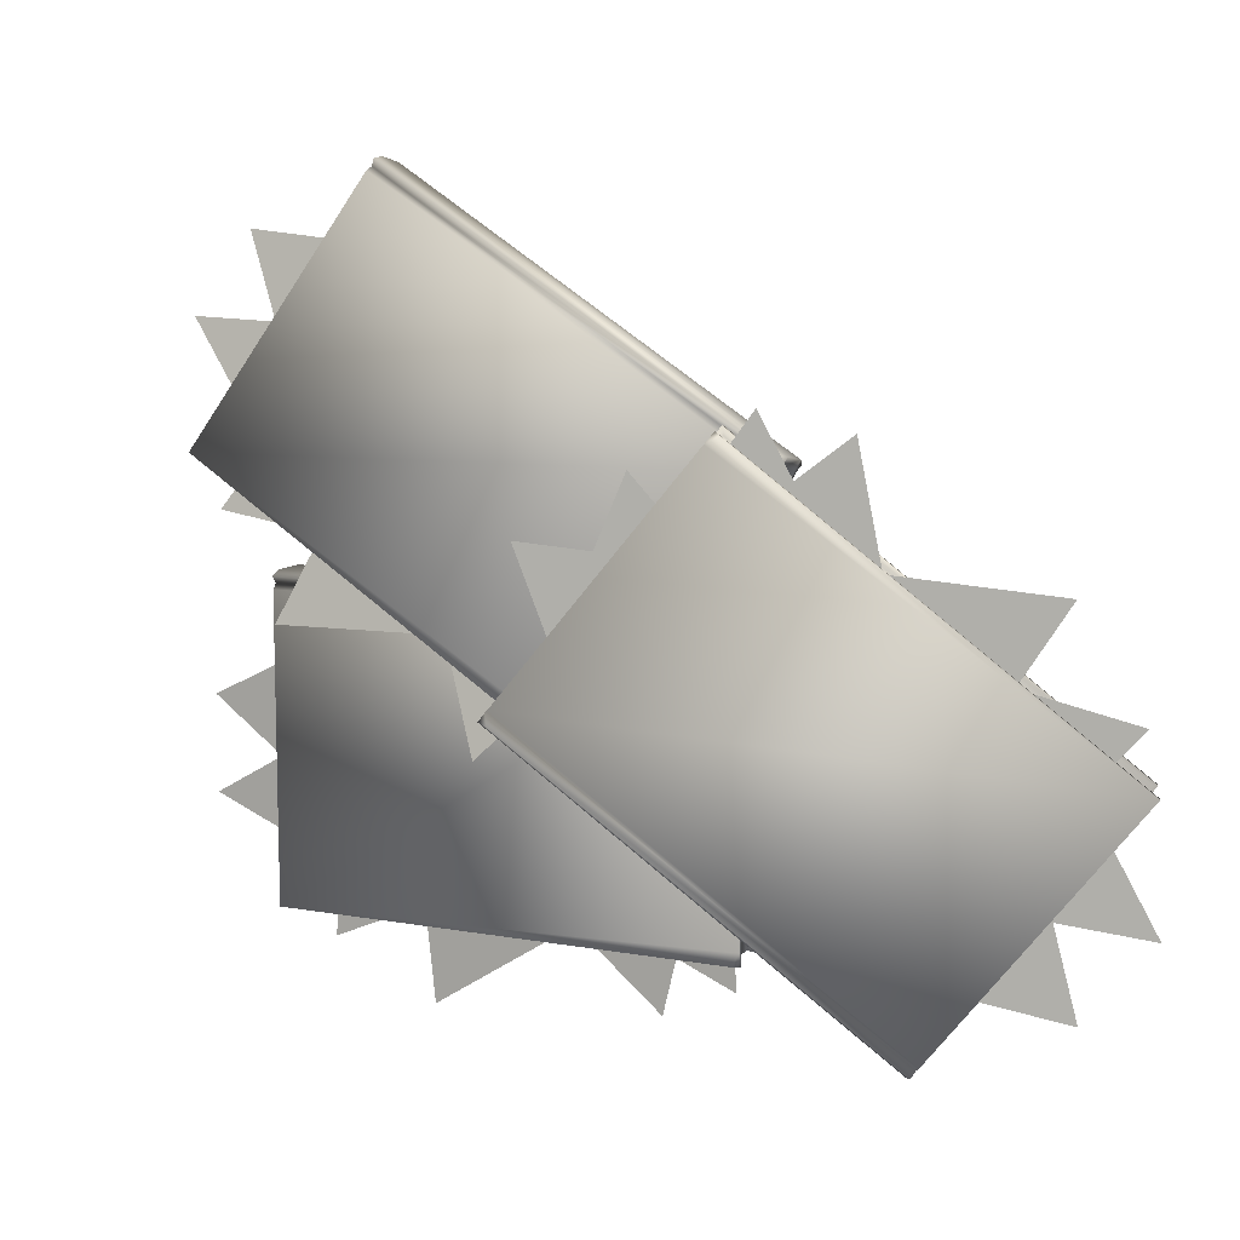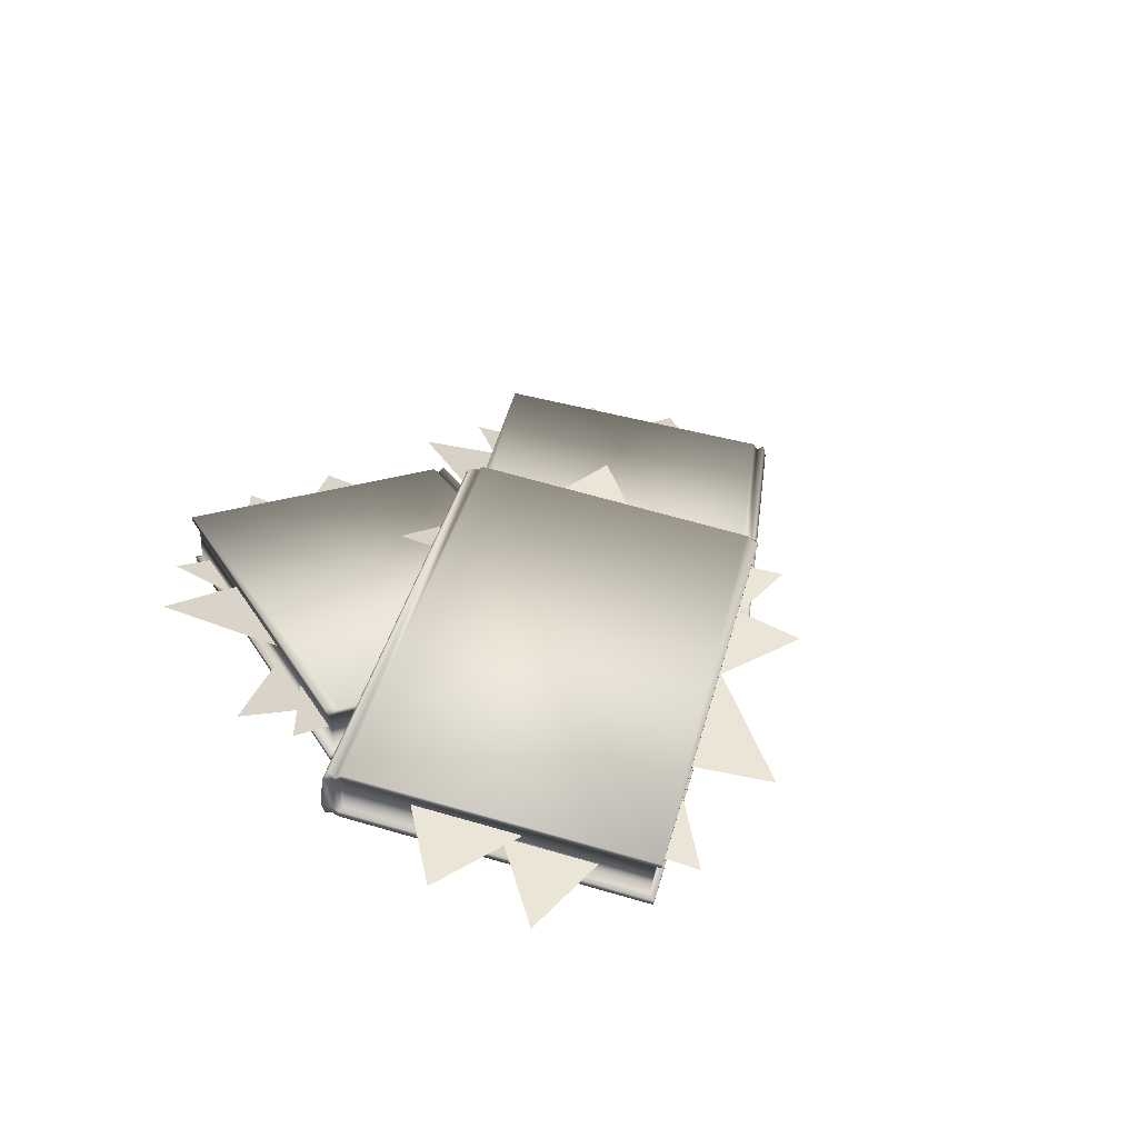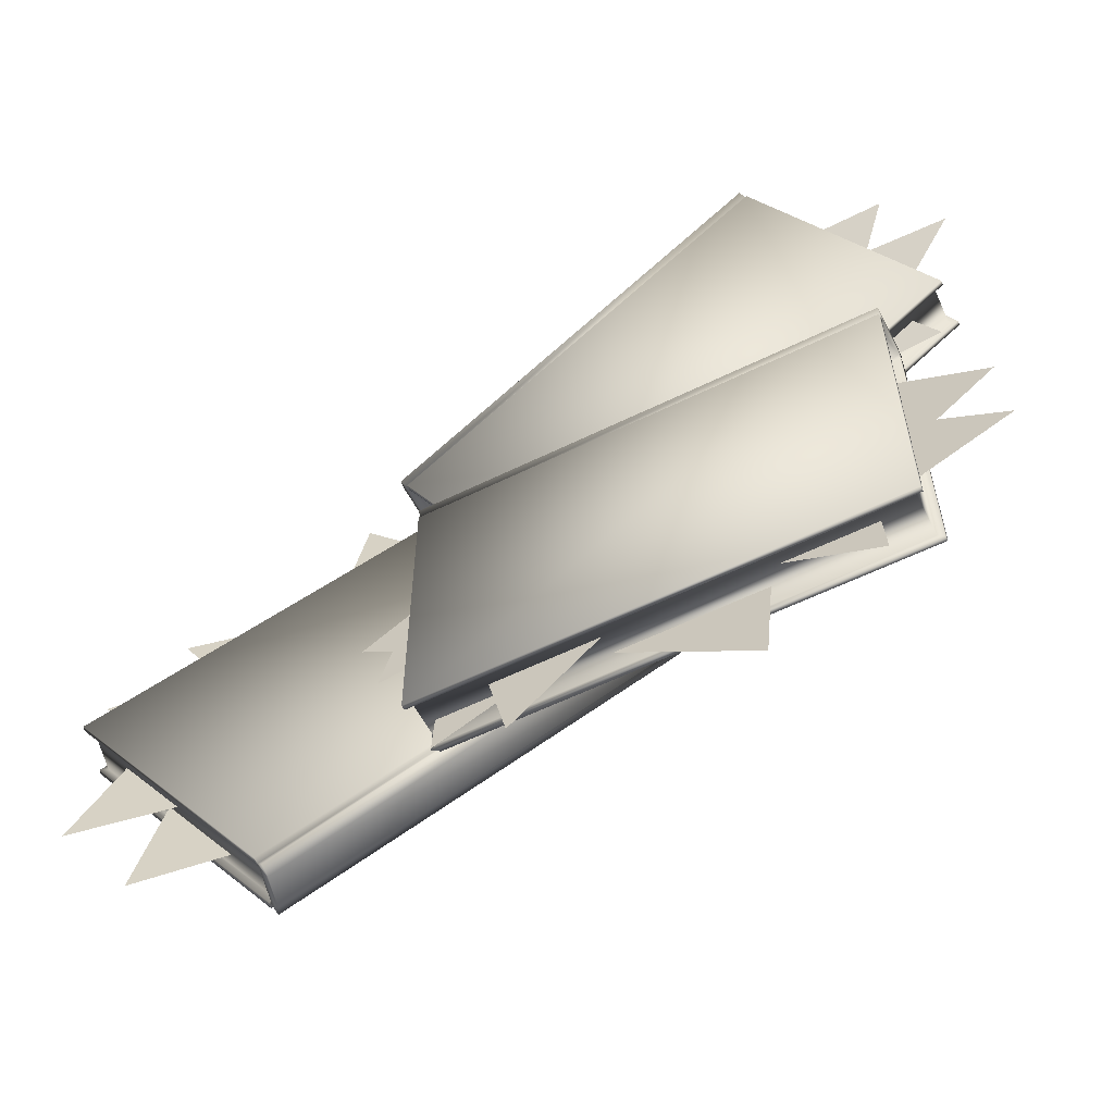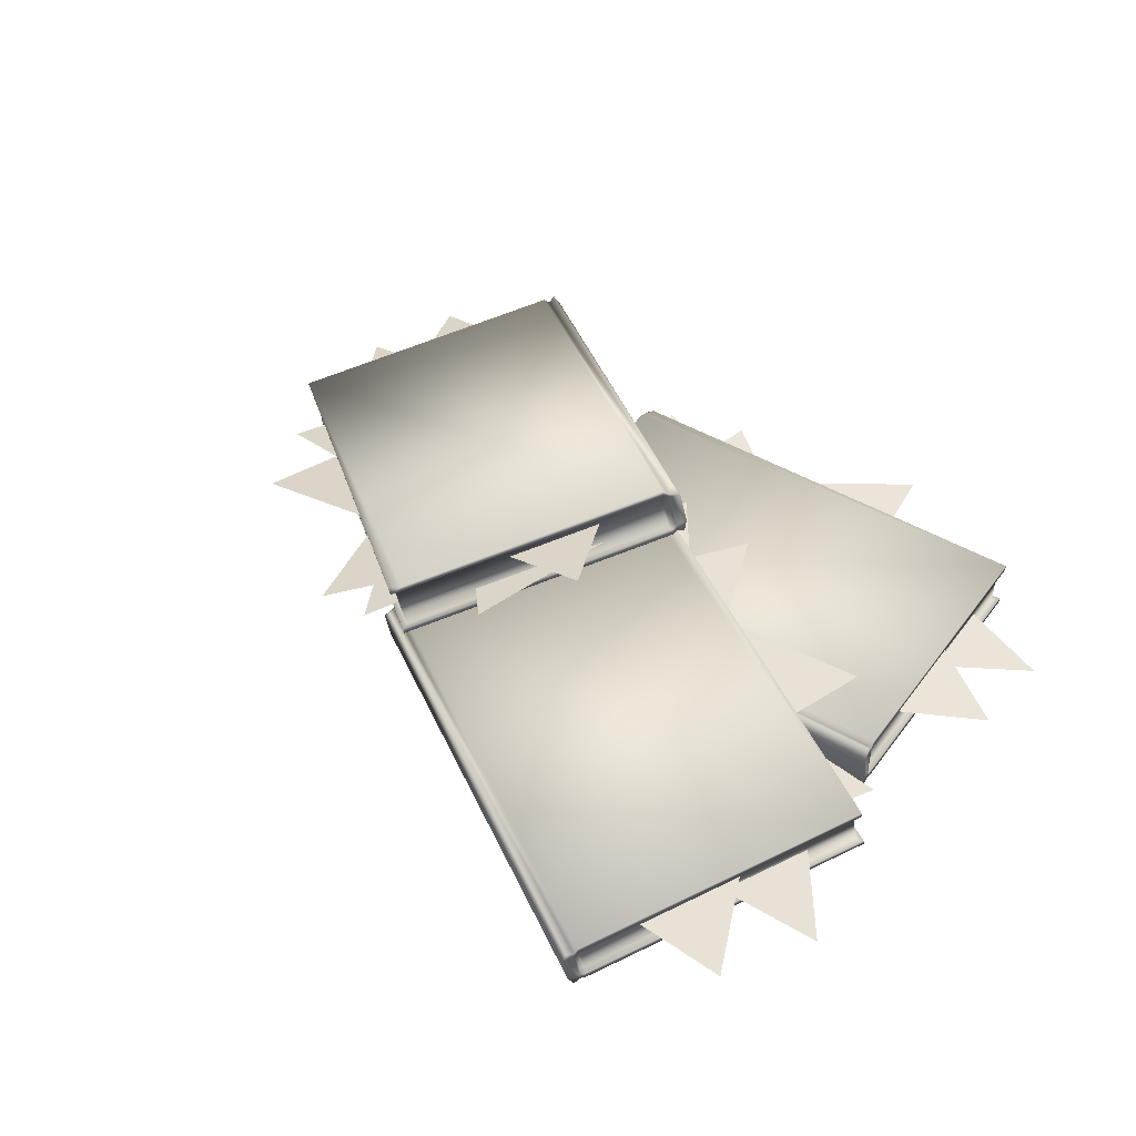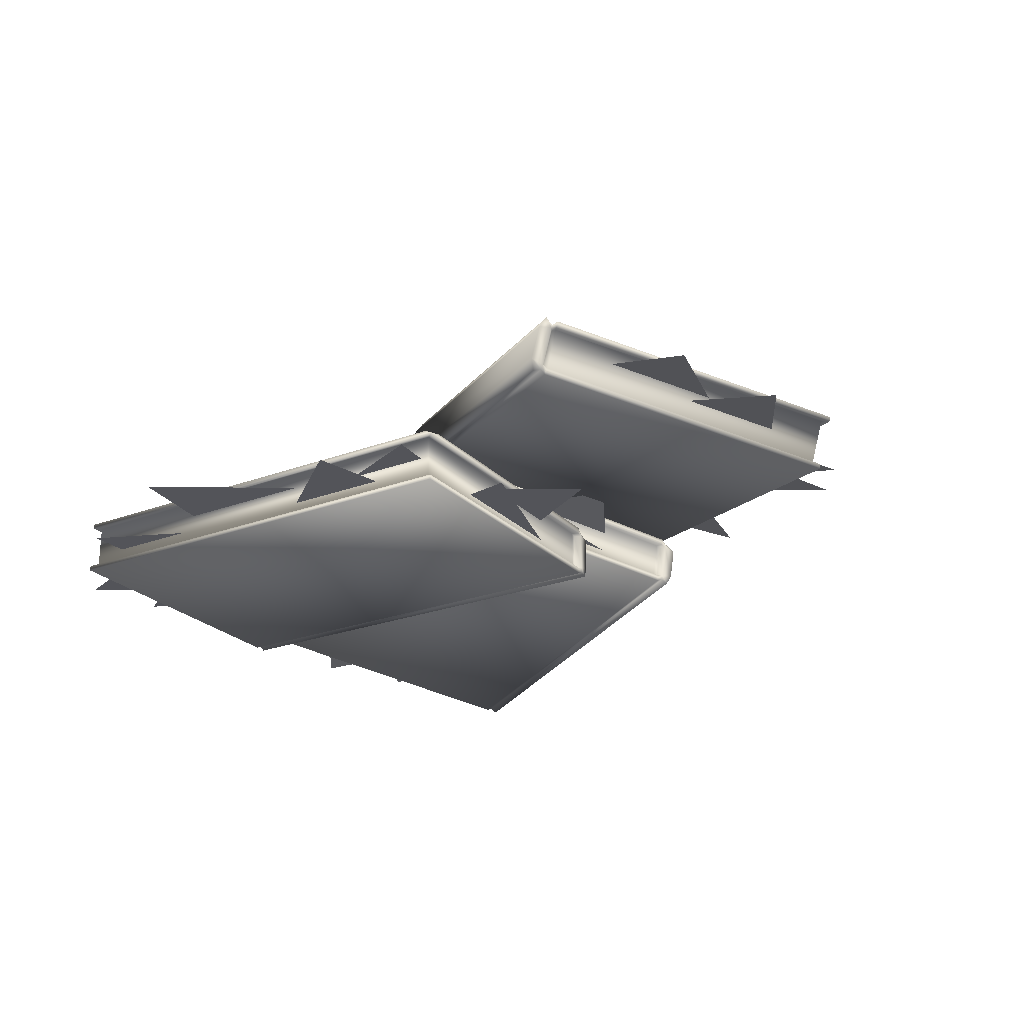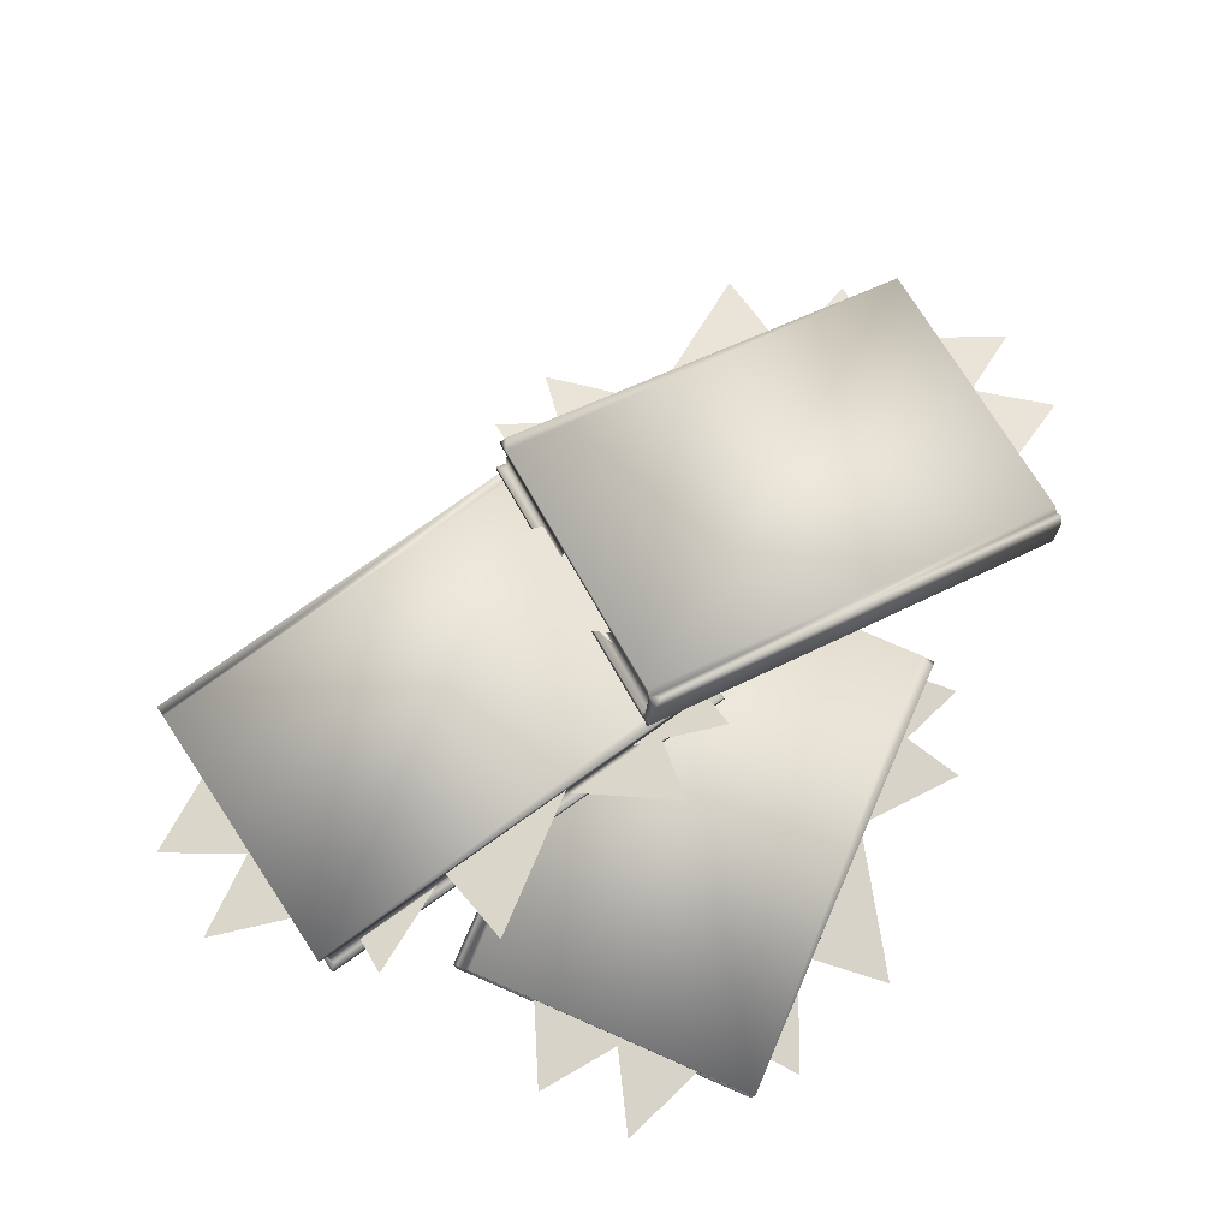
<metadata>
{"format":"obj","ext":"obj","renderer":"f3d","projection":"perspective","resolution":1024,"background":"white","views":[{"elev":10.0,"azim":-155.2,"up":"+Z"},{"elev":28.5,"azim":-115.0,"up":"+Y"},{"elev":-57.9,"azim":27.0,"up":"+Z"},{"elev":45.5,"azim":34.1,"up":"+Y"},{"elev":-23.9,"azim":-148.0,"up":"+Y"},{"elev":77.1,"azim":113.5,"up":"+Y"}]}
</metadata>
<code>
o Cube.003
v 0.804 1.607 0.1235
v -1.214 1.021 2.742
v -2.951 0.577 -2.994
v -3.114 1.158 -2.99
v -4.964 -0.007232 -0.3711
v -5.127 0.5741 -0.3668
v 0.8008 1.734 0.0857
v 0.7032 2.081 0.08831
v -1.363 1.553 2.746
v -1.229 1.073 2.742
v -5.113 0.5241 -0.3672
v -4.978 0.04474 -0.3708
v -3.052 1.051 -3.03
v -2.955 0.7033 -3.032
v 0.7484 1.627 0.184
v 0.6111 2.116 0.1877
v -3.007 0.5968 -2.934
v -3.144 1.086 -2.93
v -3.023 0.655 -2.933
v -3.136 1.055 -2.93
v 0.7321 1.685 0.1845
v 0.6197 2.086 0.1875
v 0.5592 2.165 0.2278
v -3.027 0.5549 -2.889
v 0.7024 1.654 0.2239
v 0.5785 2.096 0.2273
v 0.7223 1.583 0.2234
v -3.19 1.136 -2.885
v -3.047 0.6258 -2.889
v -3.171 1.067 -2.886
v -1.38 1.549 2.653
v -1.245 1.069 2.649
v -4.887 0.07022 -0.3747
v 0.6308 1.634 0.2031
v 0.5068 2.076 0.2064
v -3.012 0.6352 -2.821
v -3.098 1.065 -2.859
v 0.6565 1.664 0.1623
v -1.29 1.628 2.633
v -1.433 1.587 2.7
v 0.5707 2.169 0.06955
v -2.986 0.6649 -2.862
v -5.022 0.5496 -0.3711
v -3.135 1.077 -2.818
v 0.5441 2.065 0.1653
v -3.485 0.6235 -1.495
v -3.186 0.8885 -0.5591
v -3.062 0.7255 0.6987
v -4.92 0.2083 0.1687
v -2.424 1.087 1.534
v -4.34 0.5507 1.326
v -0.3714 1.595 1.104
v -2.524 0.9906 1.16
v -1.616 1.232 2.926
v -1.879 1.039 0.6604
v -0.4636 1.423 2.348
v 0.268 1.643 0.4997
v -2.848 0.7725 0.511
v -2.422 0.8755 2.704
v -0.9038 1.311 1.476
v -5.107 0.2506 -1.735
v -4.083 0.523 0.2345
v -2.978 0.8455 -1.4
v -1.712 1.342 1.494
v 0.4297 1.941 1.728
v -0.2502 1.764 -0.1442
v -2.351 1.134 -2.038
v -3.973 0.668 -0.5711
v -4.456 0.5468 -2.508
f 40 9 39
f 20 18 4 13
f 15 17 3 1
f 3 14 7 1
f 14 13 8 7
f 17 19 14 3
f 19 20 13 14
f 2 10 12 5
f 9 11 43 31
f 27 25 10 2
f 20 19 42 37
f 7 8 22 21
f 1 7 21 15
f 12 10 32 33
f 24 29 19 17
f 28 23 16 18
f 27 24 17 15
f 30 28 18 20
f 11 6 28 30
f 2 5 24 27
f 5 12 29 24
f 11 30 44 43
f 26 9 31 35
f 15 21 25 27
f 22 16 23 26
f 32 31 43 33
f 34 35 31 32
f 36 44 37 42
f 33 43 44 36
f 38 45 35 34
f 19 29 36 42
f 25 21 38 34
f 21 22 45 38
f 10 25 34 32
f 29 12 33 36
f 30 20 37 44
f 22 26 35 45
f 6 40 39 23 28
f 26 23 39 9
f 11 9 40 6
f 8 41 16
f 18 16 41 4
f 13 4 41 8
f 22 8 16
f 46 49 48
f 47 50 51
f 52 54 53
f 55 57 56
f 58 60 59
f 61 63 62
f 64 66 65
f 67 69 68
o Cube.002
v -1.683 0.2729 2.327
v 0.08443 0.8538 -0.4681
v 2.555 0.02163 4.947
v 2.526 0.6155 5.051
v 4.315 0.603 2.148
v 4.286 1.197 2.252
v -1.715 0.3846 2.389
v -1.732 0.74 2.452
v 0.05741 1.397 -0.3724
v 0.08179 0.9069 -0.4588
v 4.288 1.146 2.243
v 4.313 0.6561 2.157
v 2.505 0.4887 5.072
v 2.523 0.1333 5.009
v -1.644 0.3203 2.268
v -1.669 0.82 2.357
v 2.594 0.06903 4.888
v 2.569 0.5687 4.977
v 2.591 0.1284 4.899
v 2.571 0.5375 4.971
v -1.647 0.3796 2.279
v -1.667 0.7888 2.351
v -1.64 0.8893 2.324
v 2.621 0.04453 4.835
v -1.614 0.3677 2.232
v -1.636 0.819 2.312
v -1.61 0.2954 2.22
v 2.591 0.6384 4.94
v 2.617 0.1169 4.848
v 2.595 0.5682 4.928
v 0.0853 1.382 -0.2834
v 0.1097 0.8926 -0.3698
v 4.22 0.6489 2.171
v -1.538 0.3694 2.245
v -1.56 0.8207 2.324
v 2.573 0.1257 4.786
v 2.524 0.5468 4.905
v -1.566 0.3814 2.292
v -0.02127 1.423 -0.2426
v 0.1182 1.444 -0.3243
v -1.633 0.8621 2.481
v 2.544 0.1377 4.833
v 4.195 1.139 2.258
v 2.55 0.577 4.865
v -1.587 0.7905 2.364
v 2.861 0.5021 3.46
v 2.383 0.8114 2.617
v 2.165 0.8377 1.361
v 4.141 0.8822 1.666
v 1.35 1.106 0.6556
v 3.347 1.208 0.6383
v -0.6908 0.8216 1.298
v 1.519 0.9849 0.9954
v 0.3742 1.214 -0.6286
v 0.9573 0.7292 1.531
v -0.7009 0.9094 0.04183
v -1.235 0.5488 1.935
v 1.971 0.7775 1.567
v 1.272 1.113 -0.5306
v -0.1453 0.7994 0.8453
v 4.535 0.6527 3.524
v 3.247 0.9079 1.715
v 2.302 0.5561 3.442
v 0.6036 1.1 0.7874
v -1.63 0.9854 0.8048
v -0.7067 0.7218 2.559
v 1.699 0.5051 4.16
v 3.195 0.8657 2.538
v 3.923 0.5773 4.378
f 109 78 108
f 89 87 73 82
f 84 86 72 70
f 72 83 76 70
f 83 82 77 76
f 86 88 83 72
f 88 89 82 83
f 71 79 81 74
f 78 80 112 100
f 96 94 79 71
f 89 88 111 106
f 76 77 91 90
f 70 76 90 84
f 81 79 101 102
f 93 98 88 86
f 97 92 85 87
f 96 93 86 84
f 99 97 87 89
f 80 75 97 99
f 71 74 93 96
f 74 81 98 93
f 80 99 113 112
f 95 78 100 104
f 84 90 94 96
f 91 85 92 95
f 101 100 112 102
f 103 104 100 101
f 105 113 106 111
f 102 112 113 105
f 107 114 104 103
f 88 98 105 111
f 94 90 107 103
f 90 91 114 107
f 79 94 103 101
f 98 81 102 105
f 99 89 106 113
f 91 95 104 114
f 75 109 108 92 97
f 95 92 108 78
f 80 78 109 75
f 77 110 85
f 87 85 110 73
f 82 73 110 77
f 91 77 85
f 115 118 117
f 116 119 120
f 121 123 122
f 124 126 125
f 127 129 128
f 130 132 131
f 133 135 134
f 136 138 137
o Cube.001
v -1.247 0.003485 0.9932
v -1.243 0.003485 -2.364
v 3.742 0.003485 0.9932
v 3.742 0.6073 0.9932
v 3.738 0.003485 -2.364
v 3.738 0.6073 -2.364
v -1.247 0.1257 1.043
v -1.247 0.4871 1.043
v -1.243 0.5554 -2.364
v -1.243 0.05746 -2.364
v 3.738 0.5554 -2.364
v 3.738 0.05746 -2.364
v 3.742 0.4871 1.043
v 3.742 0.1257 1.043
v -1.247 0.03809 0.9161
v -1.247 0.5461 0.9161
v 3.742 0.03809 0.9161
v 3.742 0.5461 0.9161
v 3.742 0.09845 0.9161
v 3.742 0.5144 0.9161
v -1.247 0.09845 0.9161
v -1.247 0.5144 0.9161
v -1.243 0.6073 0.8621
v 3.738 0.003485 0.8621
v -1.243 0.07703 0.8621
v -1.243 0.5358 0.8621
v -1.243 0.003485 0.8621
v 3.738 0.6073 0.8621
v 3.738 0.07703 0.8621
v 3.738 0.5358 0.8621
v -1.172 0.5554 -2.302
v -1.172 0.05746 -2.302
v 3.667 0.05746 -2.302
v -1.172 0.07703 0.8319
v -1.172 0.5358 0.8319
v 3.667 0.07703 0.8319
v 3.667 0.5144 0.8843
v -1.172 0.09845 0.8843
v -1.243 0.6073 -2.219
v -1.168 0.6073 -2.364
v -1.153 0.6073 0.9932
v 3.667 0.09845 0.8843
v 3.667 0.5554 -2.302
v 3.667 0.5358 0.8319
v -1.172 0.5144 0.8843
v 3.197 0.2031 -0.4893
v 2.332 0.3845 -0.9944
v 1.487 0.2031 -1.93
v 3.323 0.2031 -2.722
v 0.4098 0.3845 -2.136
v 2.092 0.3845 -3.218
v -0.9721 0.3162 -0.48
v 0.7378 0.3162 -1.921
v -1.099 0.3162 -2.712
v 0.5551 0.185 -1.135
v -1.645 0.185 -1.536
v -1.086 0.185 0.384
v 1.433 0.1891 -1.647
v -0.2796 0.1891 -3.085
v -0.7452 0.1891 -1.14
v 4.645 0.2806 -1.341
v 2.587 0.2806 -2.216
v 2.71 0.2806 -0.2198
v -0.1546 0.4376 -1.633
v -2.037 0.4376 -0.426
v -0.318 0.4376 0.5968
v 2.577 0.3845 0.7043
v 2.977 0.3845 -1.496
v 4.577 0.3845 -0.2951
f 178 147 177
f 158 156 142 151
f 153 155 141 139
f 141 152 145 139
f 152 151 146 145
f 155 157 152 141
f 157 158 151 152
f 140 148 150 143
f 147 149 181 169
f 165 163 148 140
f 158 157 180 175
f 145 146 160 159
f 139 145 159 153
f 150 148 170 171
f 162 167 157 155
f 166 161 154 156
f 165 162 155 153
f 168 166 156 158
f 149 144 166 168
f 140 143 162 165
f 143 150 167 162
f 149 168 182 181
f 164 147 169 173
f 153 159 163 165
f 160 154 161 164
f 170 169 181 171
f 172 173 169 170
f 174 182 175 180
f 171 181 182 174
f 176 183 173 172
f 157 167 174 180
f 163 159 176 172
f 159 160 183 176
f 148 163 172 170
f 167 150 171 174
f 168 158 175 182
f 160 164 173 183
f 144 178 177 161 166
f 164 161 177 147
f 149 147 178 144
f 146 179 154
f 156 154 179 142
f 151 142 179 146
f 160 146 154
f 184 187 186
f 185 188 189
f 190 192 191
f 193 195 194
f 196 198 197
f 199 201 200
f 202 204 203
f 205 207 206

</code>
